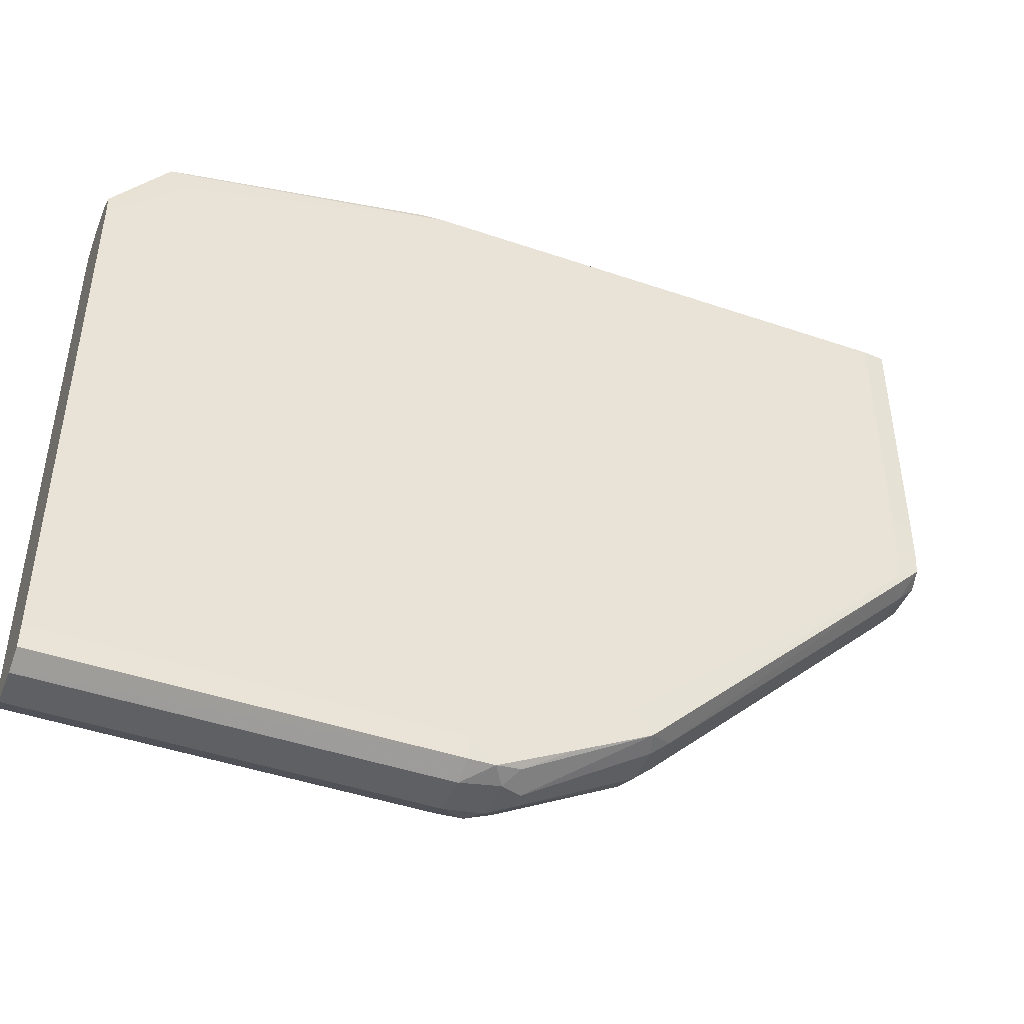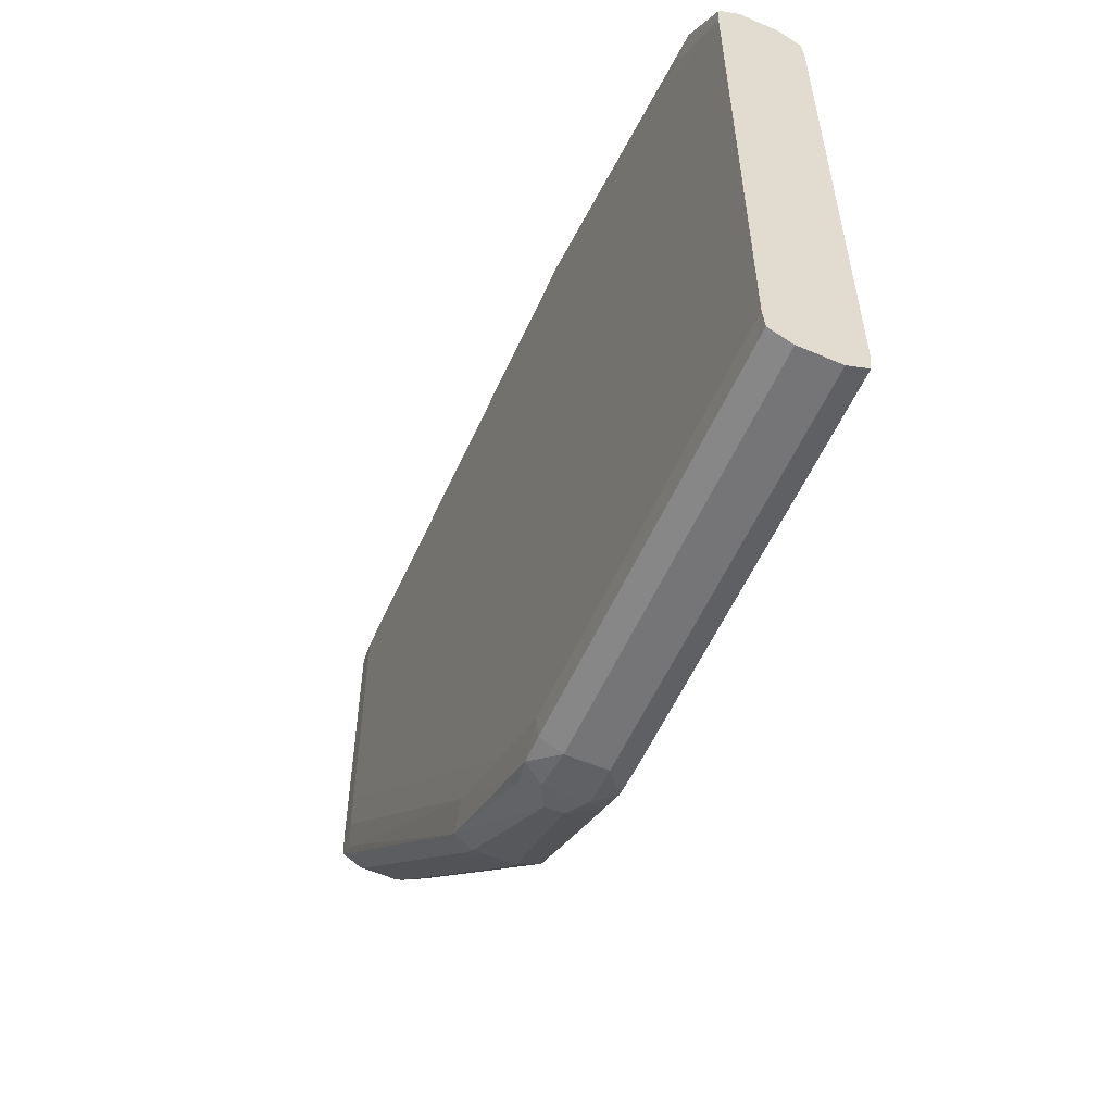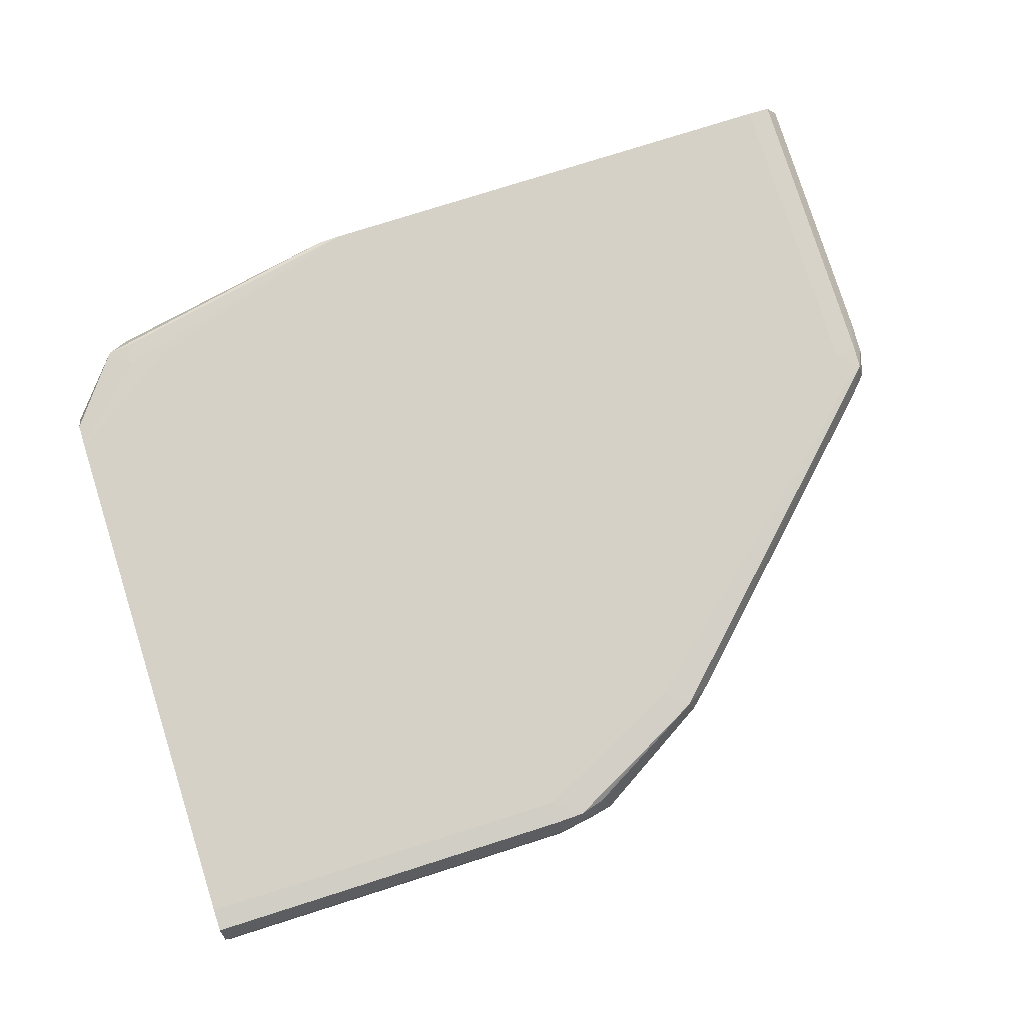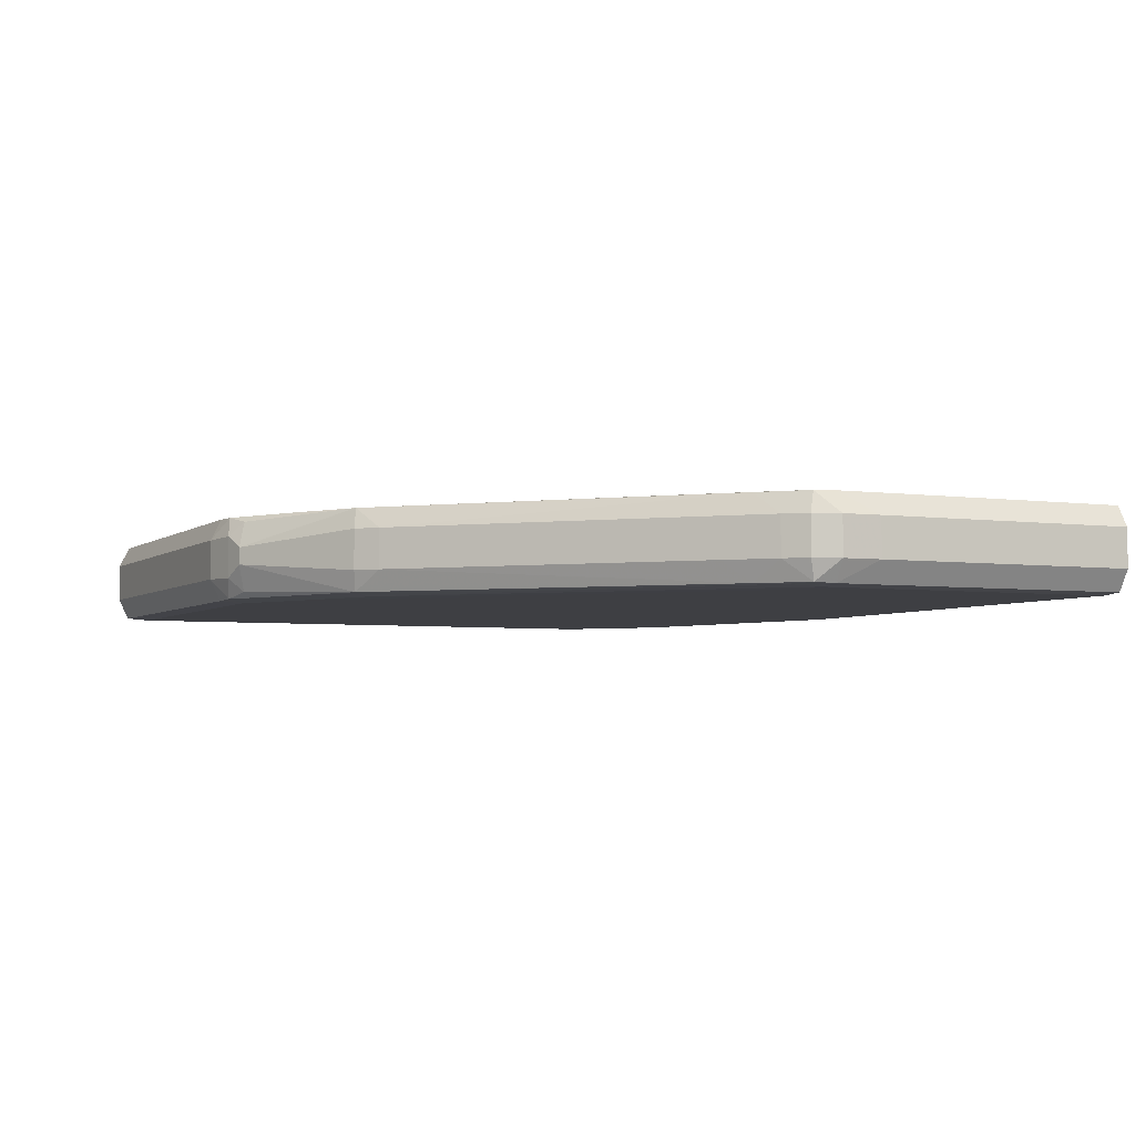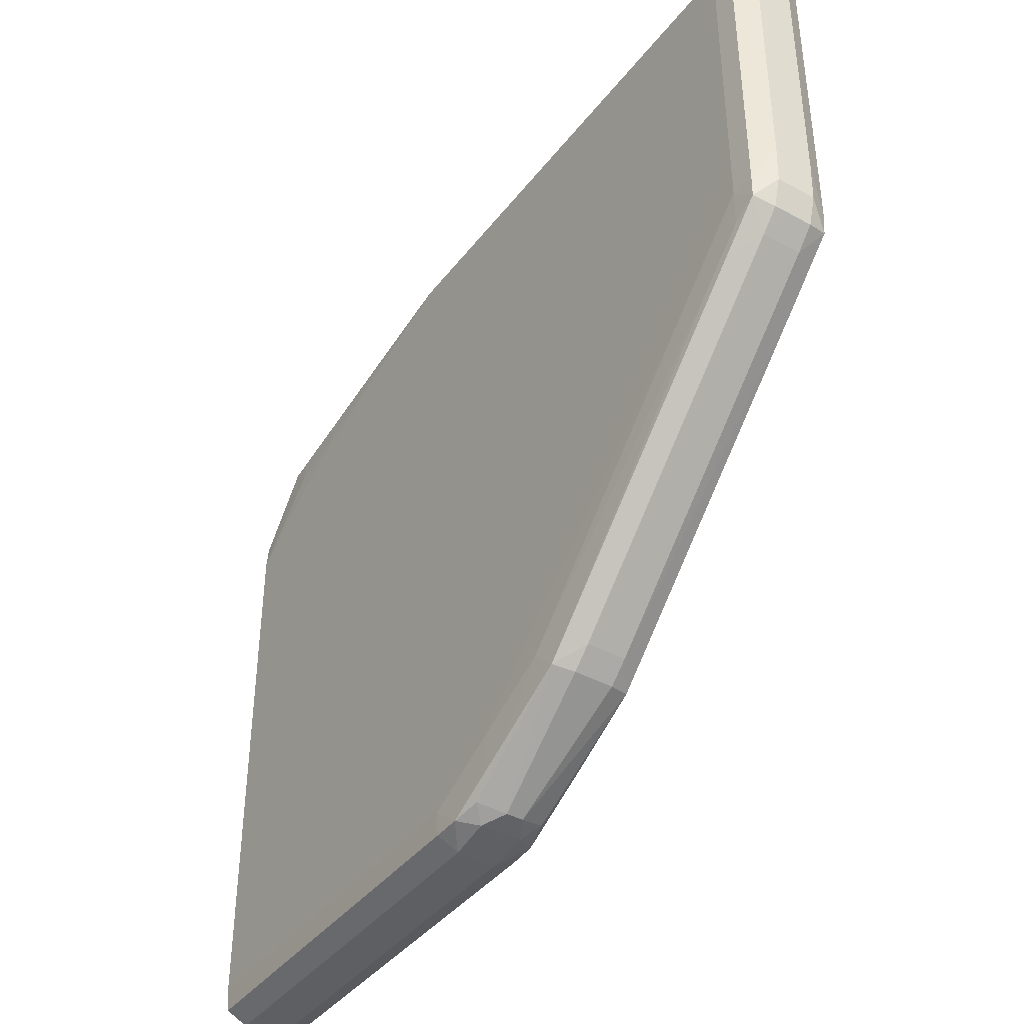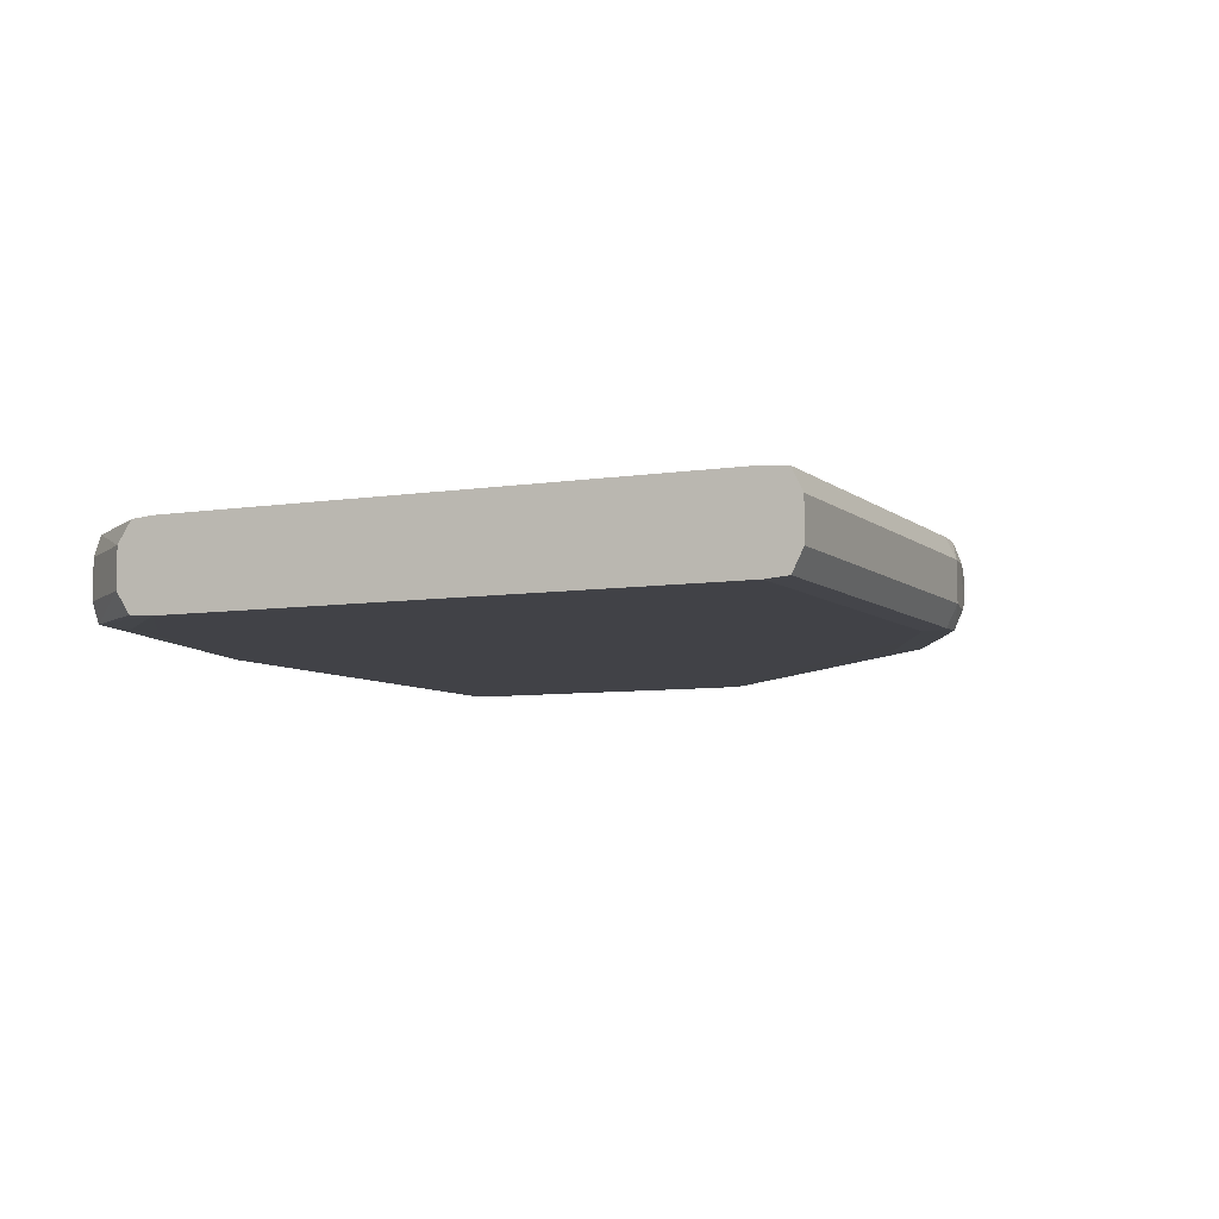
<metadata>
{"format":"obj","ext":"obj","renderer":"f3d","projection":"perspective","resolution":1024,"background":"white","views":[{"elev":-45.0,"azim":158.4,"up":"+Z"},{"elev":-56.6,"azim":66.0,"up":"+Z"},{"elev":78.7,"azim":162.5,"up":"+Y"},{"elev":-4.2,"azim":-115.0,"up":"+Y"},{"elev":-40.4,"azim":-123.9,"up":"+Z"},{"elev":-6.8,"azim":115.1,"up":"+Y"}]}
</metadata>
<code>
v 35.17 0.1221 -0.9667
v 35.17 2.916 -0.9667
v 63.02 0.1221 -0.9667
v 35.17 -1.406 -0.2012
v 33.25 -1.362 -0.1345
v 32.34 0.03956 -0.4684
v 32.34 2.998 -0.4684
v 33.25 4.4 -0.1345
v 35.17 4.444 -0.2012
v 63.02 2.971 -0.941
v 63.02 2.916 -0.9667
v 63.02 -1.406 -0.2012
v 63.02 -1.532 1.34
v 35.17 -1.537 1.402
v 29.6 -1.403 2.285
v 27.87 -1.359 2.65
v 31.38 -0.9463 0.405
v 30.75 0.9159 -0.1345
v 30.75 2.122 -0.1345
v 31.38 3.984 0.405
v 35.17 4.575 1.402
v 27.87 4.397 2.65
v 29.6 4.441 2.285
v 63.02 4.448 -0.1447
v 63.02 4.444 -0.2012
v 63.02 -1.537 1.402
v 26.8 -1.537 6.986
v 29.6 -1.534 4.191
v 24 -1.512 6.986
v 22.45 -1.329 5.511
v 21.98 0.1221 5.239
v 21.98 2.916 5.239
v 22.45 4.366 5.511
v 29.6 4.572 4.191
v 26.8 4.575 6.986
v 63.02 4.575 1.402
v 24 4.549 6.986
v 63.02 -1.537 37.72
v 24 -1.537 9.781
v 4.448 -1.53 26.54
v 7.243 -1.53 23.75
v 4.623 -1.421 23.93
v 20.59 0.1221 6.518
v 5.673 -1.353 22.23
v 2.884 -1.353 24.98
v 20.59 2.916 6.518
v 2.884 4.391 24.98
v 5.673 4.391 22.23
v 4.623 4.459 23.93
v 7.243 4.567 23.75
v 24 4.575 9.781
v 4.448 4.567 26.54
v 63.02 4.575 37.82
v 63.02 -1.535 40.51
v 60.32 -1.537 40.51
v 1.652 -1.537 32.13
v 1.652 -1.53 29.33
v 1.833 -1.421 26.72
v 3.872 0.1221 23.17
v 0.1198 -1.353 27.77
v 1.077 0.1221 25.96
v 3.872 2.916 23.17
v 1.833 4.459 26.72
v 1.077 2.916 25.96
v 0.1198 4.391 27.77
v 1.652 4.567 29.33
v 1.652 4.575 32.13
v 63.02 4.573 40.51
v 54.74 4.575 46.1
v 63.02 -1.405 42.22
v 58.98 -1.315 47.59
v 57.53 -1.501 46.1
v 54.74 -1.537 46.1
v 1.652 -1.537 51.51
v 0.02601 -1.406 32.13
v 0.03851 -1.399 29.33
v -0.787 0.1221 29.33
v -0.2242 0.1221 27.36
v -0.2242 2.916 27.36
v 0.03851 4.437 29.33
v -0.787 2.916 29.33
v 0.02601 4.444 32.13
v 0.1261 4.452 51.51
v 1.652 4.575 51.51
v 57.53 4.539 46.1
v 63.02 4.569 40.6
v 37.97 4.575 51.51
v 63.02 0.1221 43.23
v 59.2 0.1221 47.95
v 57.53 0.1221 48.62
v 39.71 -1.407 51.51
v 37.97 -1.537 51.51
v 57.53 -1.37 47.71
v 0.02601 -1.406 51.51
v -0.8746 0.1221 32.13
v -0.8746 2.916 32.13
v 0.02601 4.444 51.51
v 57.53 4.408 47.71
v 58.98 4.353 47.59
v 63.02 4.443 42.22
v 38.13 4.568 51.51
v 63.02 2.916 43.23
v 59.2 2.916 47.95
v 41.06 2.722 51.51
v 41.05 0.292 51.51
v 39.8 -1.33 51.51
v 57.53 2.916 48.62
v -0.8746 0.1221 51.51
v -0.8746 2.916 51.51
v 39.71 4.445 51.51
v 63.02 4.363 42.28
v 41.06 2.737 51.51
v 40.95 2.88 51.51
f 1 2 11
f 1 11 3
f 1 3 12
f 1 12 4
f 1 4 5
f 1 5 6
f 1 6 7
f 1 7 2
f 2 7 8
f 2 8 9
f 2 9 10
f 2 10 11
f 3 11 10
f 3 10 25
f 3 25 24
f 3 24 36
f 3 36 53
f 3 53 68
f 3 68 86
f 3 86 100
f 3 100 111
f 3 111 102
f 3 102 88
f 3 88 70
f 3 70 54
f 3 54 38
f 3 38 26
f 3 26 13
f 3 13 12
f 4 12 13
f 4 13 14
f 4 14 5
f 5 14 15
f 5 15 16
f 5 16 17
f 5 17 6
f 6 17 18
f 6 18 19
f 6 19 7
f 7 19 20
f 7 20 8
f 8 21 9
f 8 20 22
f 8 22 23
f 8 23 21
f 9 21 24
f 9 24 25
f 9 25 10
f 13 26 14
f 14 27 28
f 14 28 15
f 14 26 38
f 14 38 55
f 14 55 73
f 14 73 92
f 14 92 74
f 14 74 56
f 14 56 39
f 14 39 27
f 15 28 29
f 15 29 16
f 16 29 30
f 16 30 17
f 17 30 18
f 18 30 31
f 18 31 32
f 18 32 19
f 19 32 33
f 19 33 20
f 20 33 22
f 21 23 34
f 21 34 35
f 21 35 51
f 21 51 67
f 21 67 84
f 21 84 87
f 21 87 69
f 21 69 53
f 21 53 36
f 21 36 24
f 22 33 37
f 22 37 23
f 23 37 34
f 27 39 57
f 27 57 40
f 27 40 41
f 27 41 28
f 28 41 29
f 29 41 42
f 29 42 30
f 30 43 31
f 30 42 44
f 30 44 45
f 30 45 43
f 31 43 46
f 31 46 32
f 32 46 33
f 33 46 47
f 33 47 48
f 33 48 49
f 33 49 37
f 34 37 50
f 34 50 35
f 35 50 52
f 35 52 66
f 35 66 51
f 37 49 50
f 38 54 55
f 39 56 57
f 40 57 42
f 40 42 41
f 42 57 58
f 42 58 45
f 42 45 44
f 43 45 59
f 43 59 62
f 43 62 46
f 45 58 60
f 45 60 61
f 45 61 59
f 46 62 47
f 47 63 49
f 47 49 48
f 47 62 64
f 47 64 65
f 47 65 63
f 49 63 66
f 49 66 52
f 49 52 50
f 51 66 67
f 53 69 68
f 54 70 71
f 54 71 72
f 54 72 73
f 54 73 55
f 56 74 94
f 56 94 75
f 56 75 57
f 57 75 76
f 57 76 60
f 57 60 58
f 59 61 64
f 59 64 62
f 60 76 77
f 60 77 78
f 60 78 61
f 61 78 79
f 61 79 64
f 63 65 66
f 64 79 65
f 65 80 66
f 65 79 81
f 65 81 80
f 66 80 82
f 66 82 67
f 67 82 83
f 67 83 84
f 68 85 86
f 68 69 85
f 69 87 85
f 70 88 71
f 71 89 90
f 71 90 91
f 71 91 92
f 71 92 93
f 71 93 72
f 71 88 89
f 72 93 92
f 72 92 73
f 74 92 91
f 74 91 106
f 74 106 105
f 74 105 104
f 74 104 112
f 74 112 113
f 74 113 110
f 74 110 101
f 74 101 87
f 74 87 84
f 74 84 83
f 74 83 97
f 74 97 109
f 74 109 108
f 74 108 94
f 75 95 76
f 75 94 108
f 75 108 95
f 76 95 77
f 77 95 96
f 77 96 81
f 77 81 79
f 77 79 78
f 80 81 96
f 80 96 82
f 82 96 109
f 82 109 97
f 82 97 83
f 85 98 99
f 85 99 86
f 85 87 98
f 86 99 100
f 87 101 98
f 88 102 103
f 88 103 89
f 89 103 107
f 89 107 90
f 90 104 105
f 90 105 106
f 90 106 91
f 90 107 112
f 90 112 104
f 95 108 109
f 95 109 96
f 98 101 99
f 99 101 110
f 99 110 107
f 99 107 103
f 99 103 102
f 99 102 111
f 99 111 100
f 107 110 113
f 107 113 112

</code>
